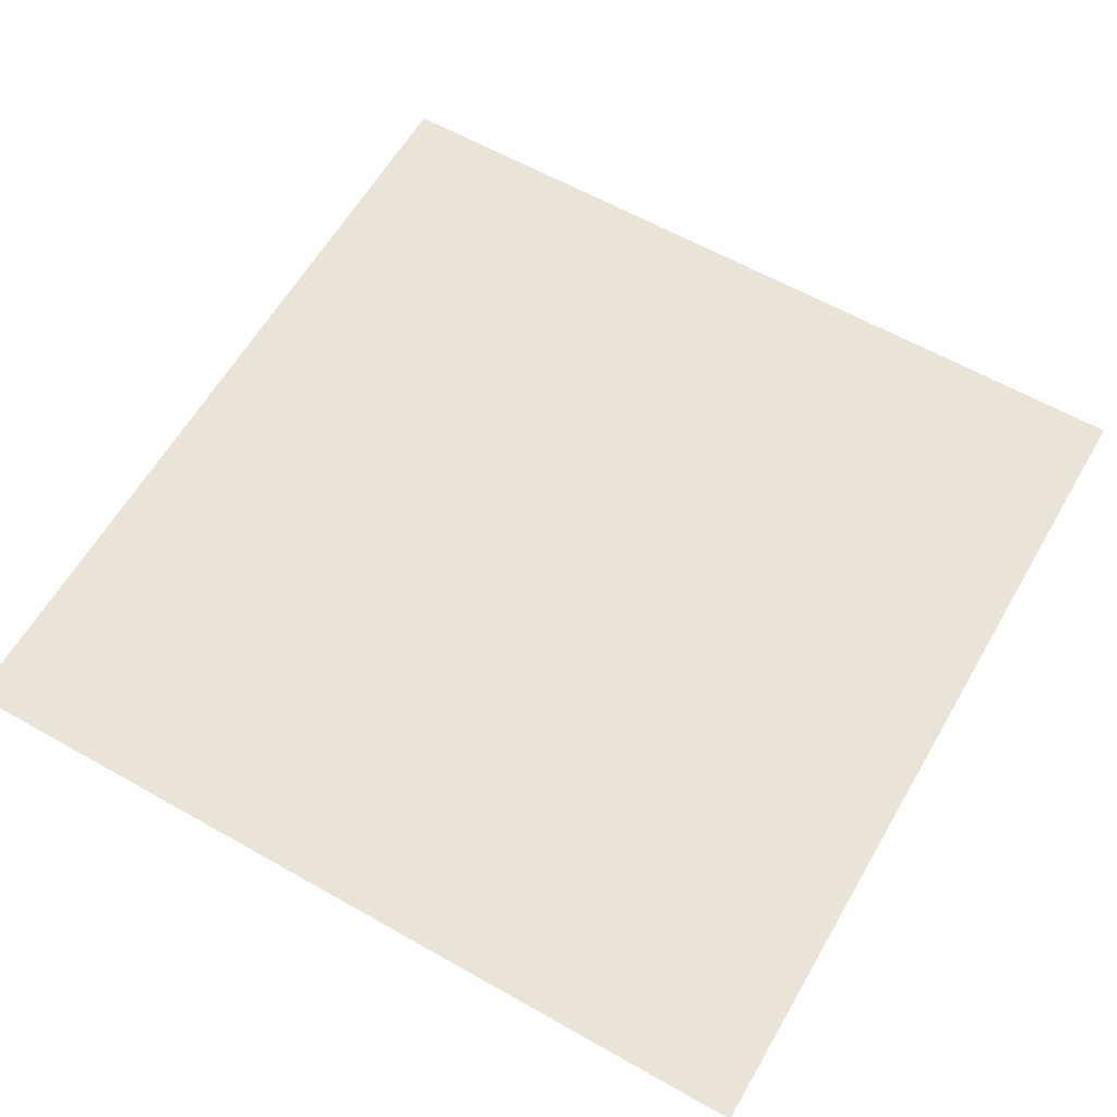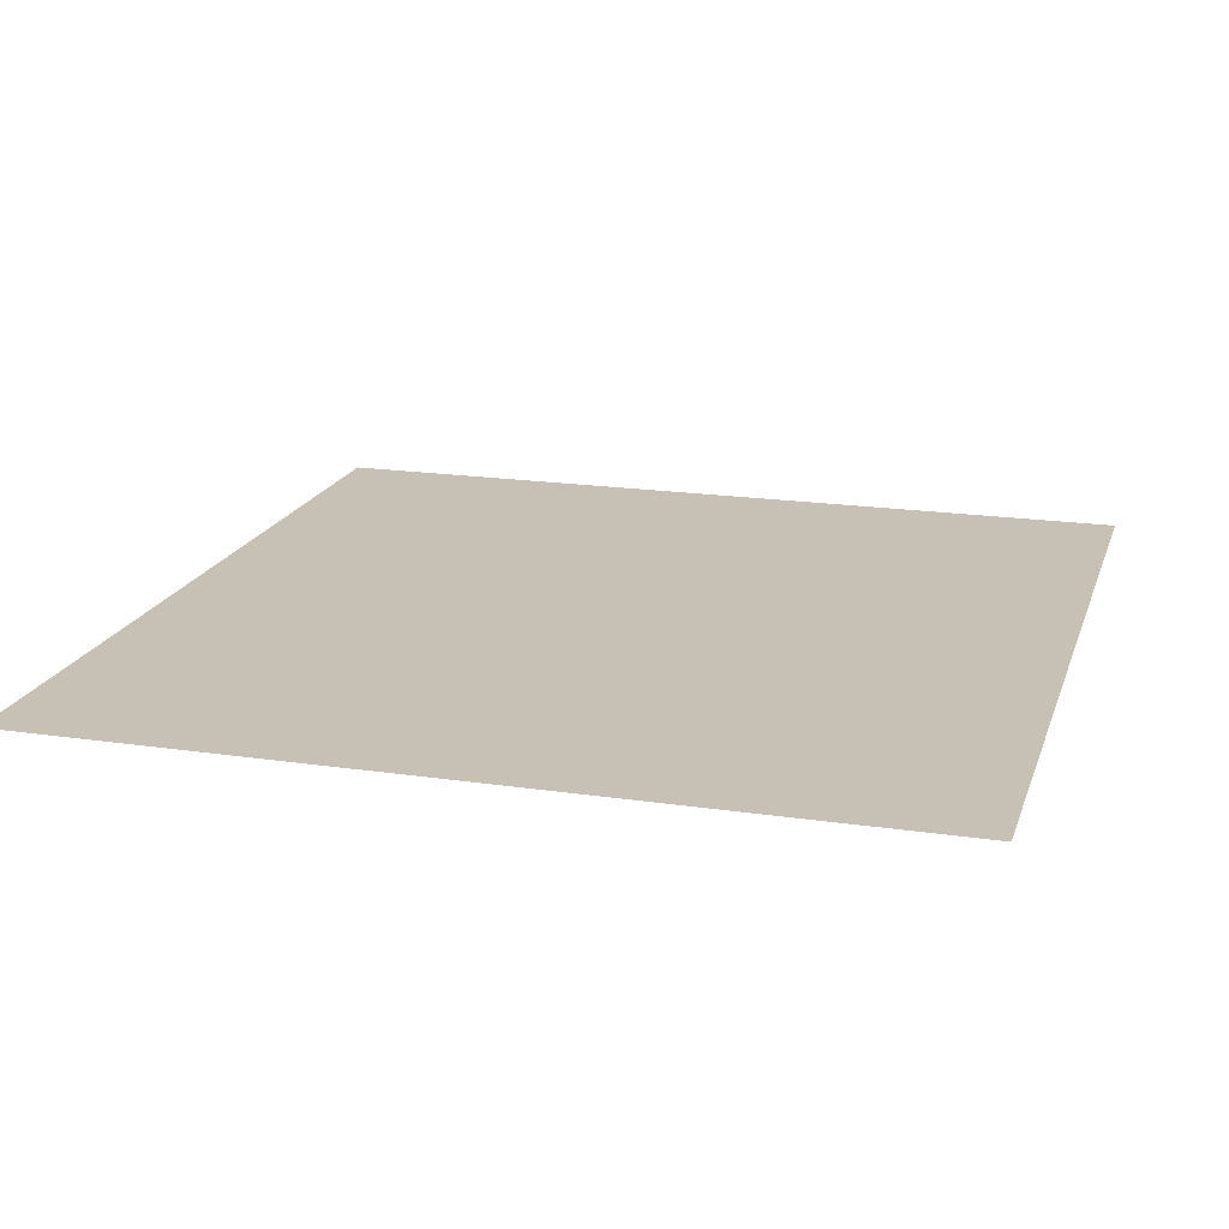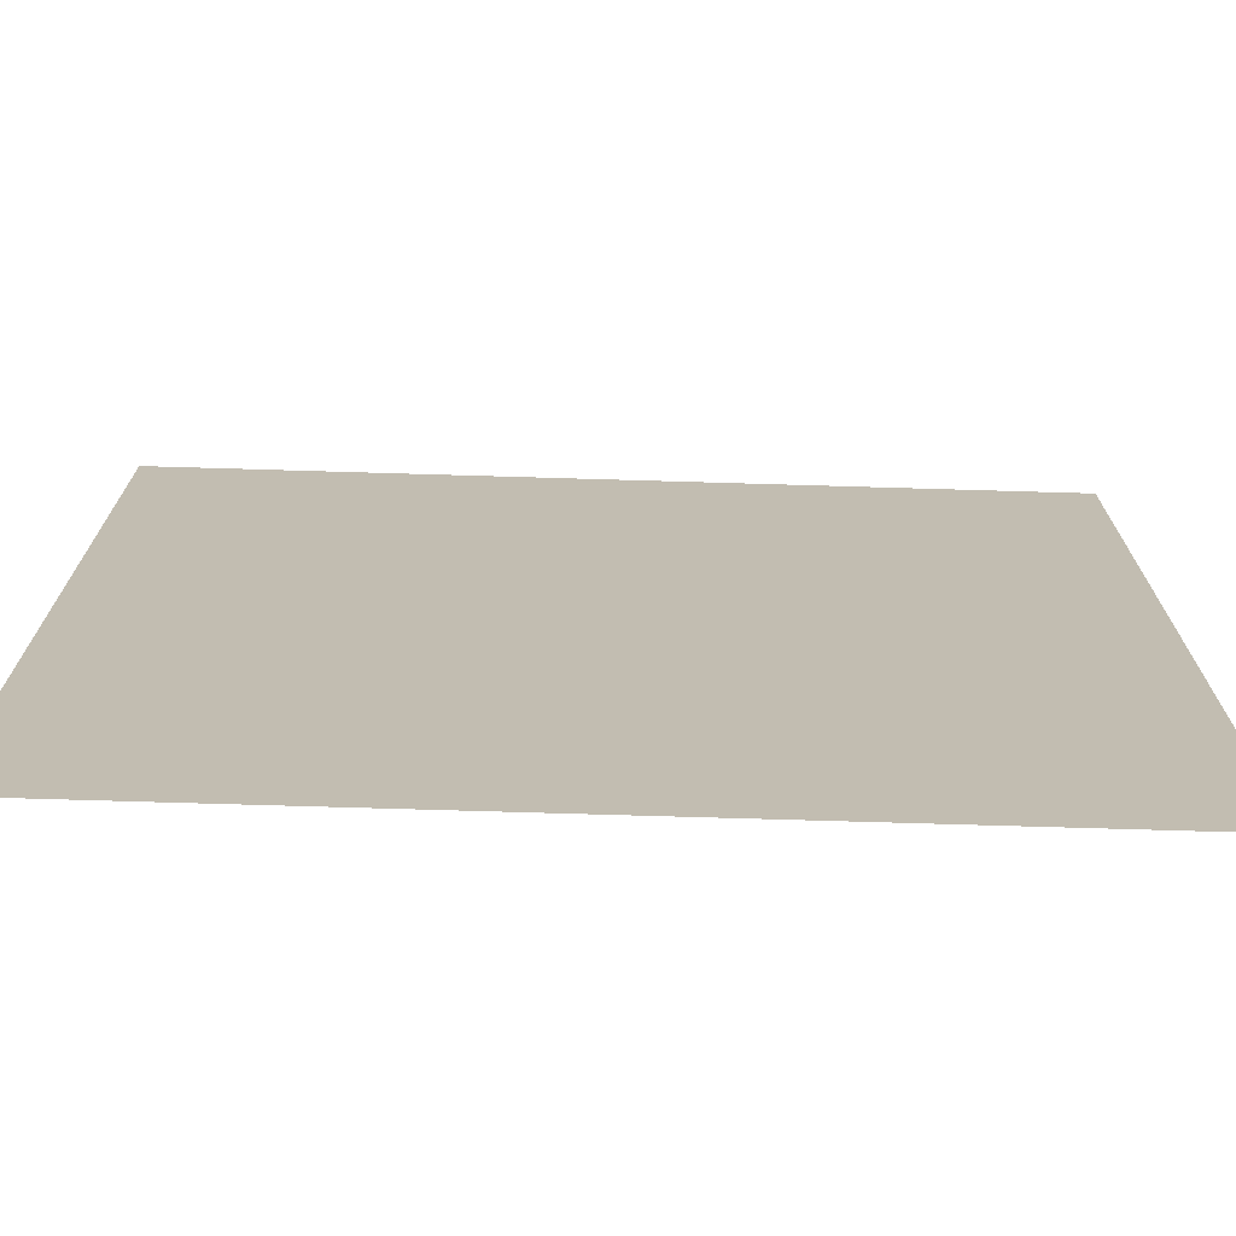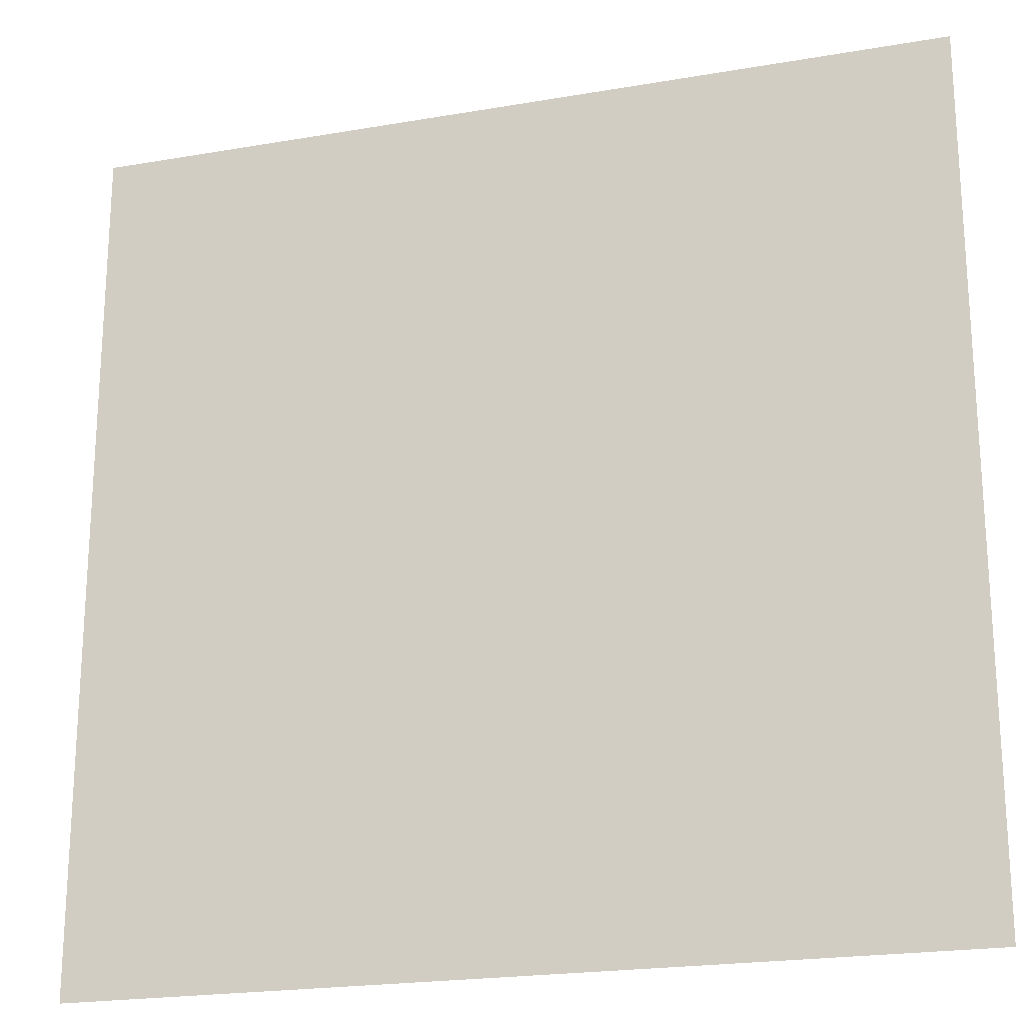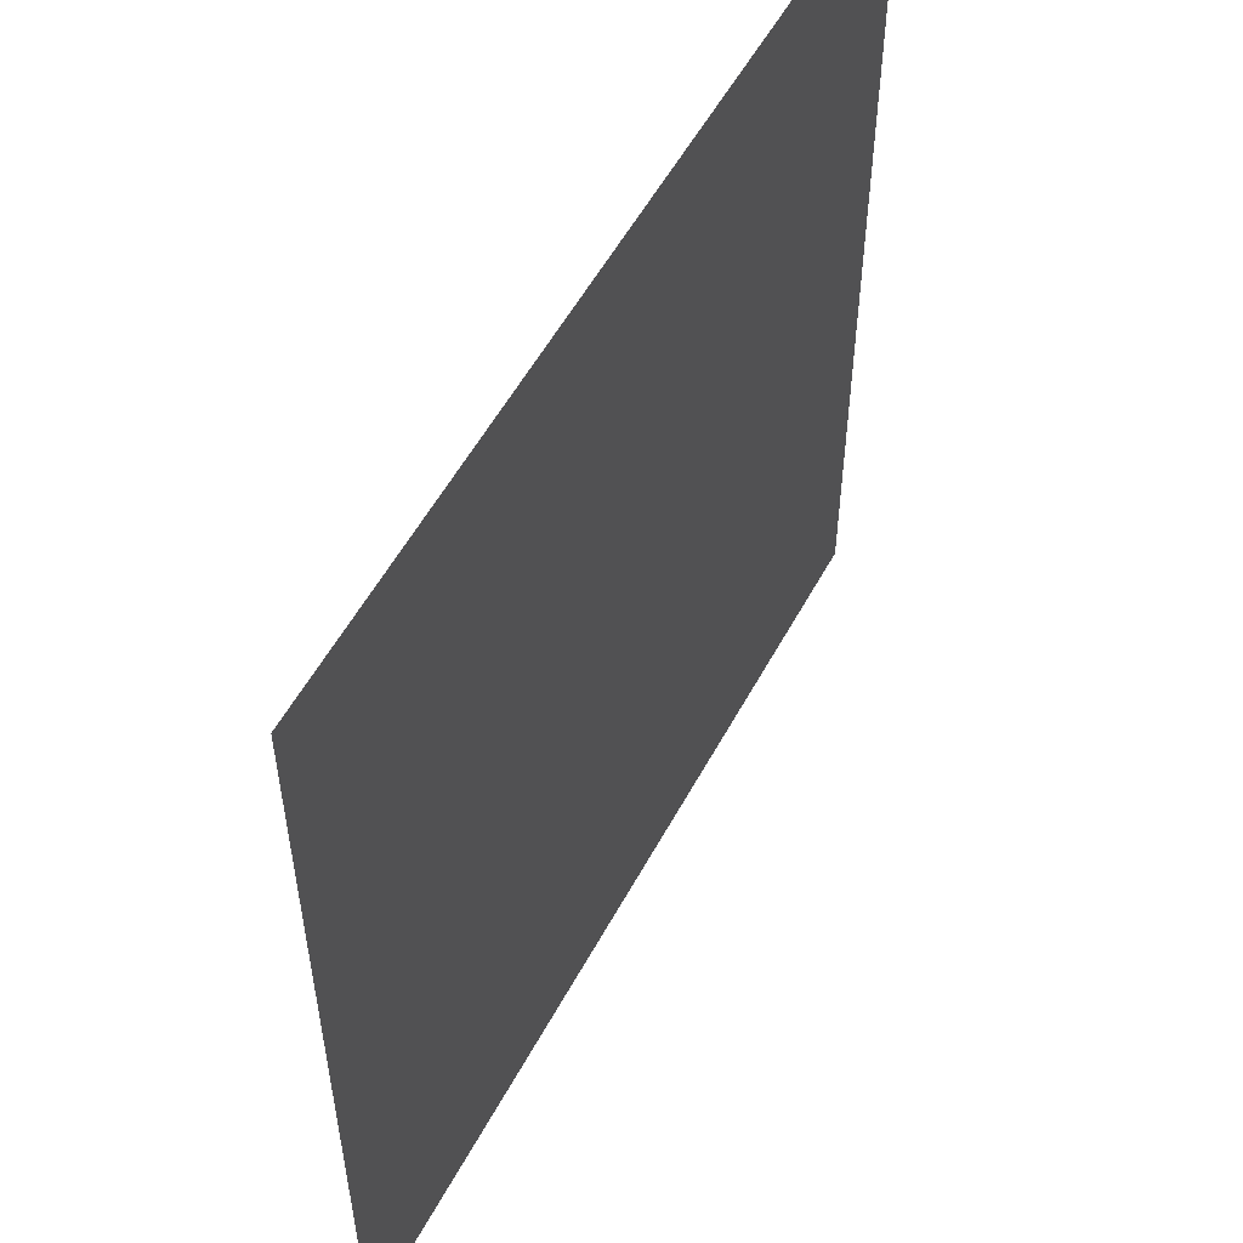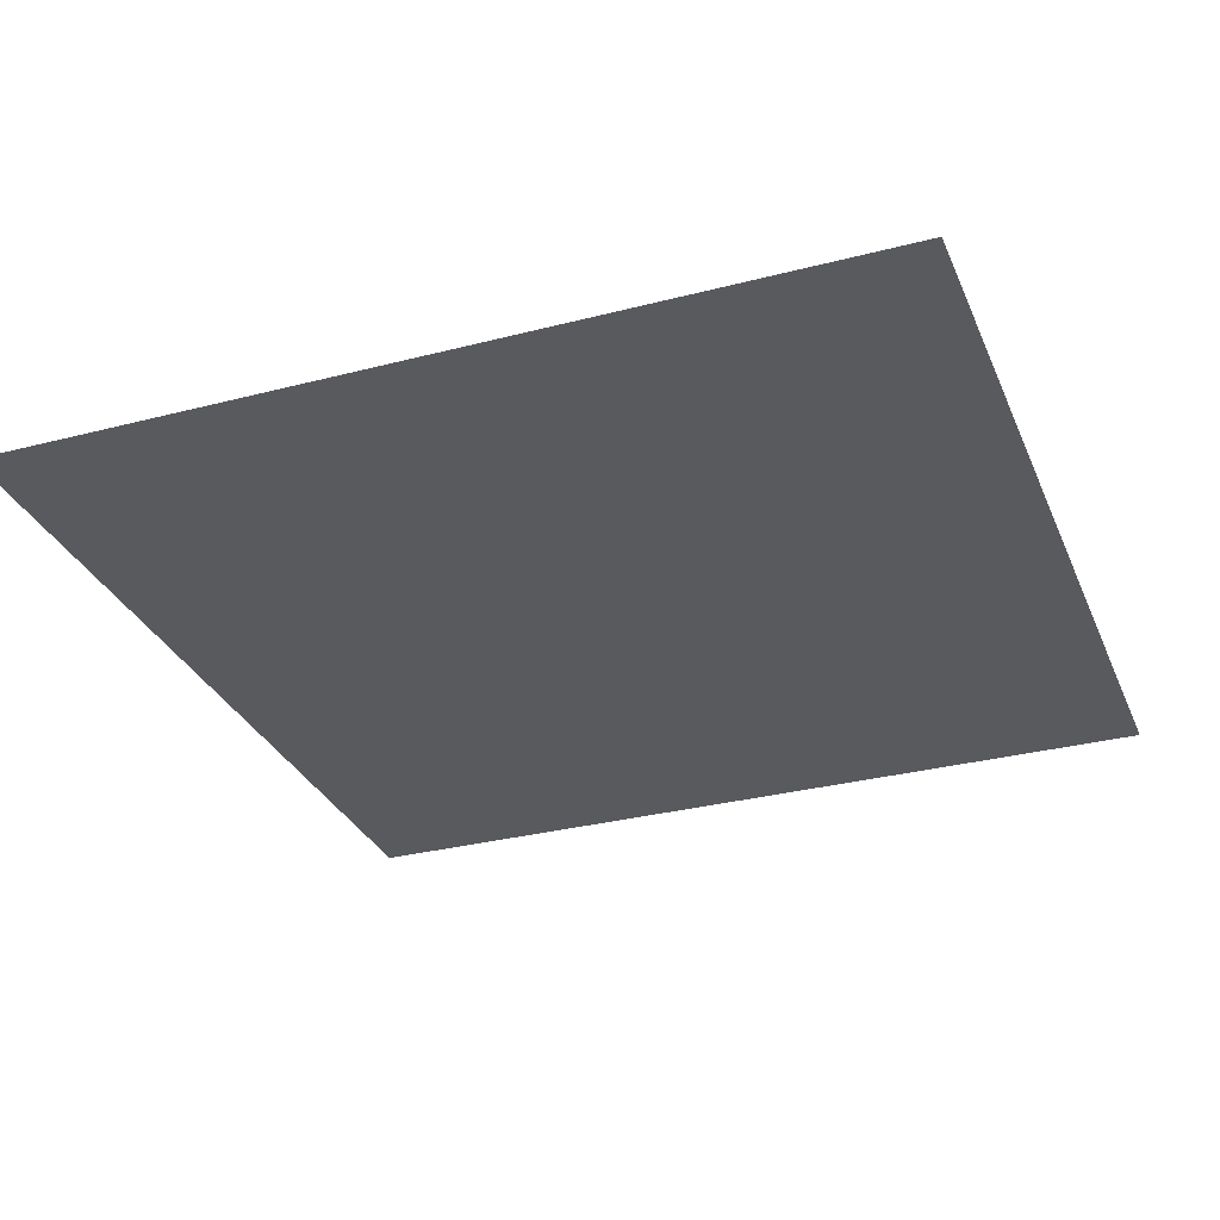
<metadata>
{"format":"obj","ext":"obj","renderer":"f3d","projection":"perspective","resolution":1024,"background":"white","views":[{"elev":61.2,"azim":-60.0,"up":"+Z"},{"elev":18.6,"azim":15.9,"up":"+Z"},{"elev":-73.2,"azim":178.3,"up":"+Y"},{"elev":-21.3,"azim":-162.9,"up":"+Y"},{"elev":55.0,"azim":118.0,"up":"+Y"},{"elev":-31.0,"azim":-69.6,"up":"+Z"}]}
</metadata>
<code>
o 平面
v 2 -2 0
v -2 -2 0
v 2 2 -0
v -2 2 -0
f 1 2 4 3

</code>
